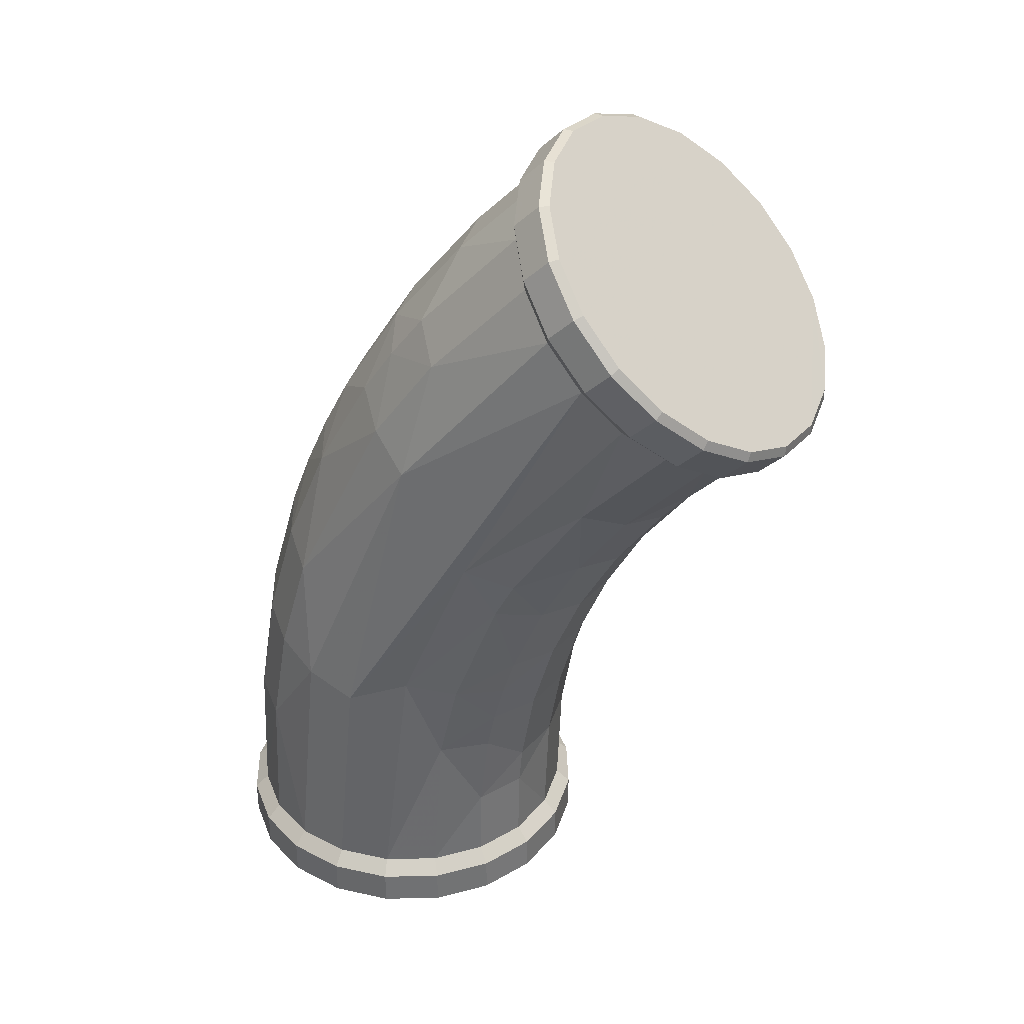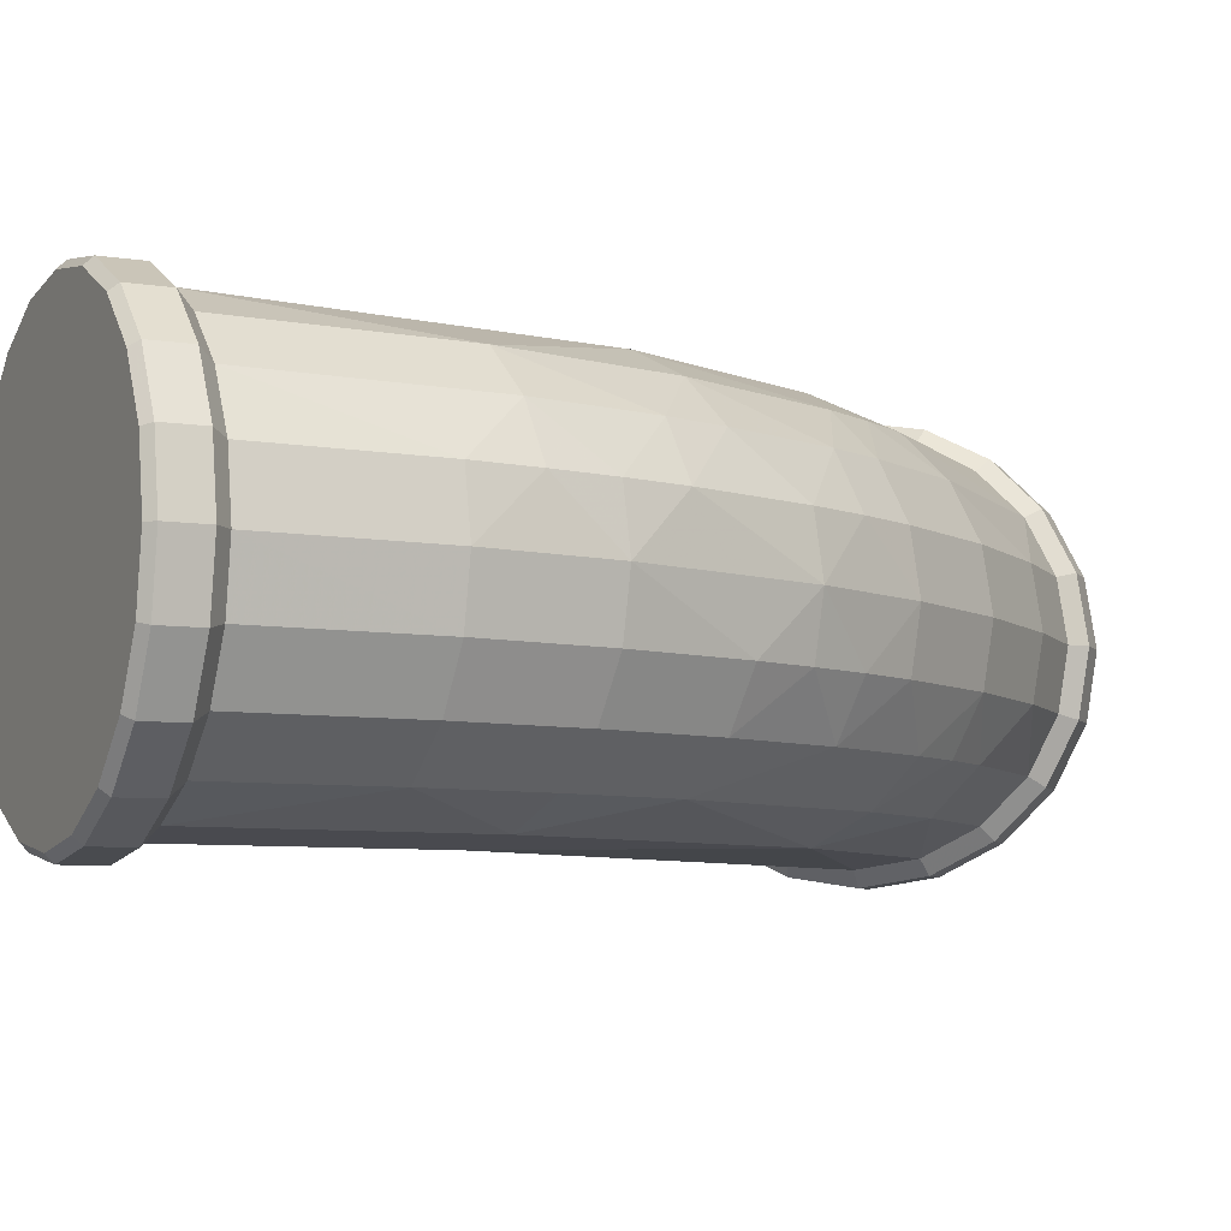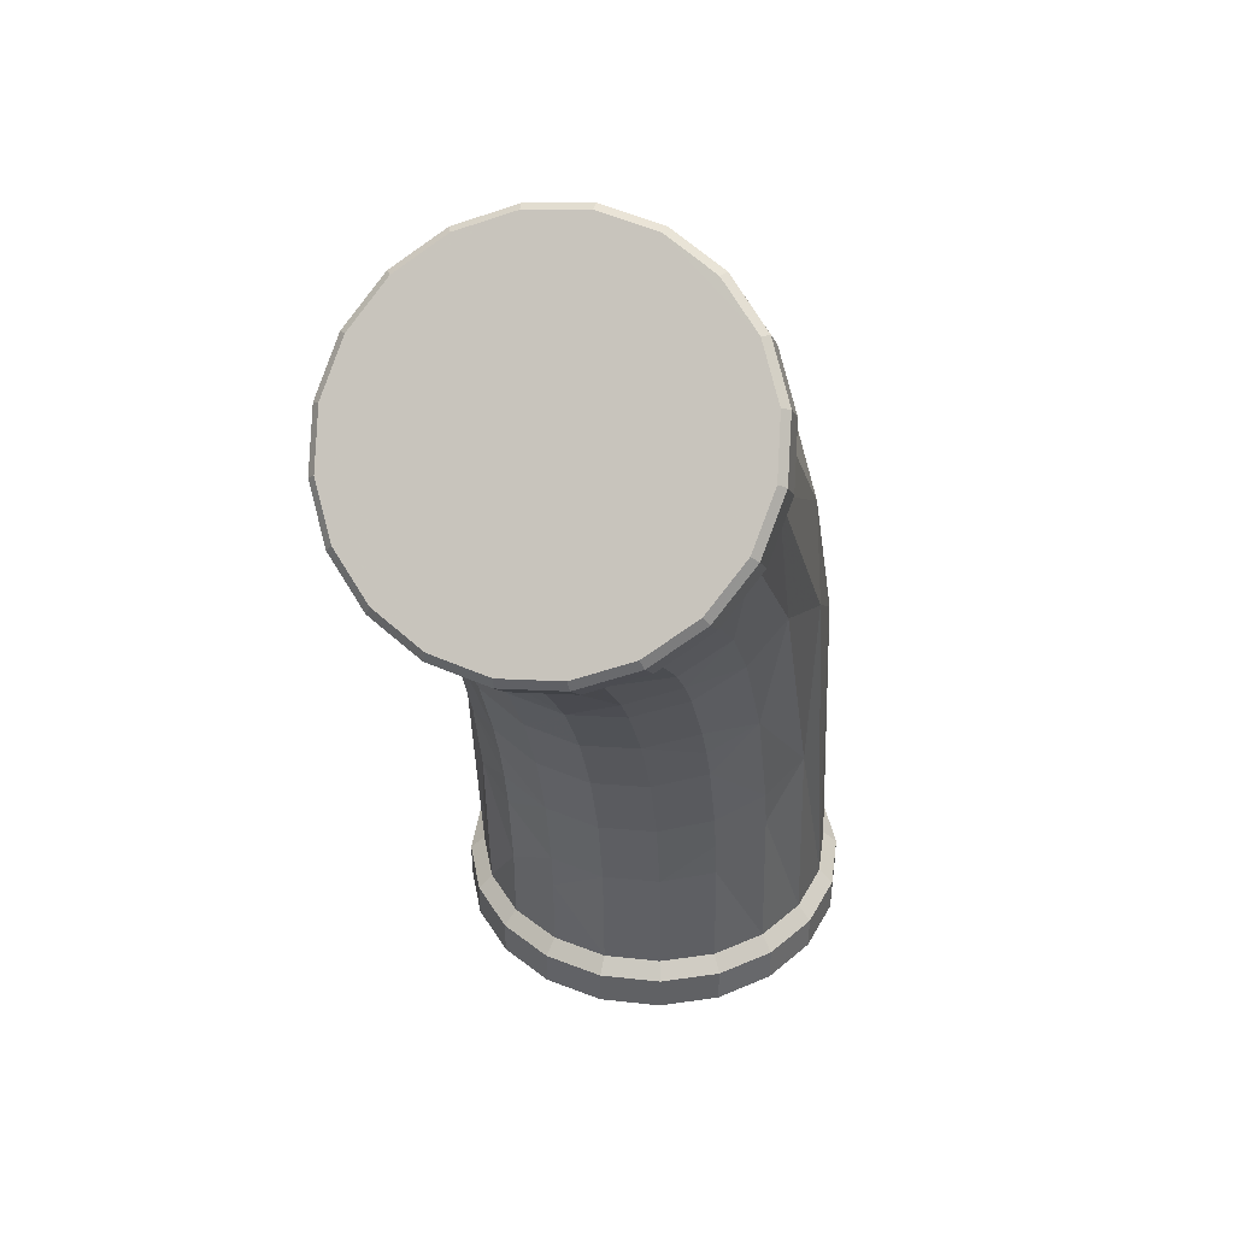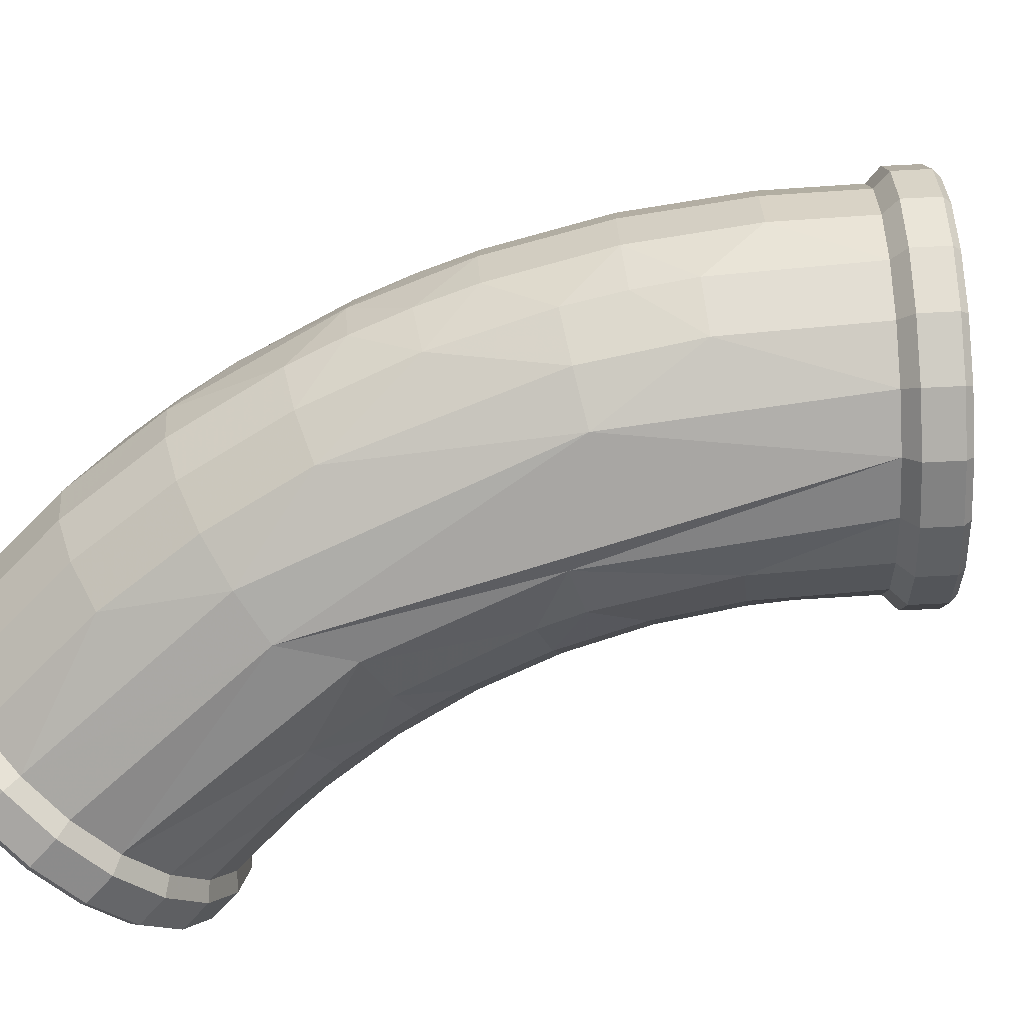
<metadata>
{"format":"obj","ext":"obj","renderer":"f3d","projection":"perspective","resolution":1024,"background":"white","views":[{"elev":34.9,"azim":25.5,"up":"+Z"},{"elev":-6.3,"azim":-116.5,"up":"+Y"},{"elev":40.2,"azim":106.8,"up":"+Z"},{"elev":-69.6,"azim":-42.2,"up":"+Y"}]}
</metadata>
<code>
o Pipe20b
v -0.2581 -0.01529 -1.287
v -0.2573 -0.01588 -1.286
v -0.2639 -0.02104 -1.287
v -0.2532 0 -1.287
v -0.2545 -0.008038 -1.287
v -0.2535 -0.008351 -1.286
v -0.2522 0 -1.286
v -0.2535 -0.008351 -1.281
v -0.2522 0 -1.281
v -0.2554 -0.007725 -1.279
v -0.2573 -0.01588 -1.281
v -0.2633 -0.02186 -1.281
v -0.259 -0.01469 -1.279
v -0.2645 -0.02022 -1.279
v -0.2588 -0.01469 -1.268
v -0.2553 -0.007725 -1.268
v -0.2548 -0.007725 -1.262
v -0.2535 0 -1.262
v -0.2575 -0.01469 -1.256
v -0.2528 -0.007725 -1.251
v -0.2516 0 -1.251
v -0.2563 -0.01469 -1.25
v -0.2548 -0.01469 -1.244
v -0.2496 -0.007725 -1.24
v -0.2484 0 -1.24
v -0.253 -0.01469 -1.239
v -0.2452 -0.007725 -1.229
v -0.2441 0 -1.23
v -0.2484 -0.01469 -1.227
v -0.2395 -0.007725 -1.219
v -0.2385 0 -1.219
v -0.2425 -0.01469 -1.217
v -0.2328 -0.007725 -1.209
v -0.2356 -0.01469 -1.207
v -0.2291 -0.007725 -1.205
v -0.2282 0 -1.206
v -0.2215 -0.007725 -1.197
v -0.2207 0 -1.198
v -0.2241 -0.01469 -1.195
v -0.2188 -0.008351 -1.197
v -0.2178 0 -1.198
v -0.2215 -0.01588 -1.194
v -0.2152 -0.008351 -1.194
v -0.2143 0 -1.195
v -0.218 -0.01588 -1.191
v -0.2152 -0.008038 -1.192
v -0.2143 0 -1.193
v -0.2178 -0.01529 -1.19
v -0.2178 0.01529 -1.19
v -0.2384 0.02474 -1.169
v -0.2384 -0.02474 -1.169
v -0.227 -0.02474 -1.18
v -0.2219 -0.02104 -1.186
v -0.2222 -0.02186 -1.187
v -0.2275 -0.0257 -1.181
v -0.2257 -0.02186 -1.19
v -0.231 -0.0257 -1.185
v -0.228 -0.02022 -1.191
v -0.2329 -0.02378 -1.186
v -0.2384 -0.025 -1.18
v -0.2438 -0.02378 -1.175
v -0.2369 -0.02703 -1.179
v -0.2488 -0.02022 -1.17
v -0.2527 -0.01469 -1.166
v -0.2482 -0.02186 -1.168
v -0.2524 -0.01588 -1.163
v -0.2446 -0.02186 -1.164
v -0.2429 -0.0257 -1.173
v -0.2393 -0.0257 -1.169
v -0.2334 -0.02703 -1.175
v -0.2327 -0.02601 -1.175
v -0.2489 -0.01588 -1.16
v -0.2435 -0.02104 -1.164
v -0.2476 -0.01529 -1.16
v -0.2502 -0.008038 -1.157
v -0.2516 -0.008351 -1.157
v -0.2511 0 -1.156
v -0.2476 0.01529 -1.16
v -0.2502 0.008038 -1.157
v -0.2525 0 -1.156
v -0.2516 0.008351 -1.157
v -0.2561 0 -1.16
v -0.2551 0.008351 -1.161
v -0.256 0 -1.163
v -0.2551 -0.008351 -1.161
v -0.2552 -0.007725 -1.164
v -0.2645 -0.007725 -1.173
v -0.2654 0 -1.172
v -0.2672 -0.01469 -1.182
v -0.2722 -0.01469 -1.189
v -0.2629 -0.02022 -1.185
v -0.2399 -0.02022 -1.204
v -0.2504 -0.02022 -1.219
v -0.2533 -0.02022 -1.225
v -0.2565 -0.02378 -1.216
v -0.2848 -0.01469 -1.21
v -0.2721 -0.02022 -1.198
v -0.2768 -0.01469 -1.195
v -0.2662 -0.02378 -1.202
v -0.2751 -0.007725 -1.186
v -0.2841 -0.007725 -1.201
v -0.288 -0.007725 -1.208
v -0.2852 0 -1.2
v -0.2841 0.007725 -1.201
v -0.288 0.007725 -1.208
v -0.281 0.01469 -1.203
v -0.2751 0.007725 -1.186
v -0.2722 0.01469 -1.189
v -0.2761 0 -1.186
v -0.2645 0.007725 -1.173
v -0.2552 0.007725 -1.164
v -0.2527 0.01469 -1.166
v -0.2488 0.02022 -1.17
v -0.2524 0.01588 -1.163
v -0.2482 0.02186 -1.168
v -0.2489 0.01588 -1.16
v -0.2446 0.02186 -1.164
v -0.2393 0.0257 -1.169
v -0.2435 0.02105 -1.164
v -0.2334 0.02703 -1.175
v -0.2429 0.0257 -1.173
v -0.2369 0.02703 -1.179
v -0.2438 0.02378 -1.175
v -0.2384 0.025 -1.18
v -0.2677 0.02022 -1.192
v -0.2399 0.02022 -1.204
v -0.228 0.02022 -1.191
v -0.2241 0.01469 -1.195
v -0.2329 0.02378 -1.186
v -0.2257 0.02186 -1.19
v -0.2215 0.01588 -1.194
v -0.231 0.0257 -1.185
v -0.2222 0.02186 -1.187
v -0.2219 0.02105 -1.186
v -0.218 0.01588 -1.191
v -0.2275 0.0257 -1.181
v -0.227 0.02474 -1.18
v -0.2327 0.02601 -1.175
v -0.2152 0.008351 -1.194
v -0.2188 0.008351 -1.197
v -0.2152 0.008038 -1.192
v -0.2215 0.007725 -1.197
v -0.2291 0.007725 -1.205
v -0.2356 0.01469 -1.207
v -0.2363 0.007725 -1.214
v -0.2395 0.007725 -1.219
v -0.2392 0.01469 -1.212
v -0.2425 0.01469 -1.217
v -0.2472 0.02022 -1.214
v -0.2531 0.02378 -1.21
v -0.2662 0.02378 -1.202
v -0.2721 0.02022 -1.198
v -0.2762 0.02022 -1.205
v -0.2848 0.01469 -1.21
v -0.2911 0.01469 -1.225
v -0.2915 0.007725 -1.216
v -0.2926 0 -1.216
v -0.2915 -0.007725 -1.216
v -0.2945 -0.007725 -1.224
v -0.2911 -0.01469 -1.225
v -0.2859 -0.02022 -1.227
v -0.2668 -0.02378 -1.241
v -0.2601 -0.02022 -1.243
v -0.2629 -0.02022 -1.255
v -0.276 -0.025 -1.246
v -0.2715 -0.02378 -1.279
v -0.2792 -0.025 -1.279
v -0.2708 -0.0257 -1.281
v -0.2792 -0.02703 -1.281
v -0.2708 -0.0257 -1.286
v -0.2633 -0.02186 -1.286
v -0.2792 -0.02703 -1.286
v -0.2712 -0.02474 -1.287
v -0.2792 -0.02601 -1.287
v -0.3002 -0.01529 -1.287
v -0.2872 -0.02474 -1.287
v -0.2945 -0.02104 -1.287
v -0.3039 -0.008038 -1.287
v -0.3002 0.01529 -1.287
v -0.3011 -0.01588 -1.286
v -0.2951 -0.02186 -1.286
v -0.3011 -0.01588 -1.281
v -0.3049 -0.008351 -1.286
v -0.3062 0 -1.286
v -0.3049 -0.008351 -1.281
v -0.303 -0.007725 -1.279
v -0.3062 0 -1.281
v -0.3042 0 -1.279
v -0.3049 0.008351 -1.281
v -0.3011 0.01588 -1.281
v -0.303 0.007725 -1.279
v -0.3049 0.008351 -1.286
v -0.3011 0.01588 -1.286
v -0.3039 0.008038 -1.287
v -0.3052 0 -1.287
v -0.2951 0.02186 -1.286
v -0.2945 0.02105 -1.287
v -0.2875 0.0257 -1.286
v -0.2951 0.02186 -1.281
v -0.2939 0.02022 -1.279
v -0.2875 0.0257 -1.281
v -0.2869 0.02378 -1.279
v -0.2792 0.02703 -1.281
v -0.2792 0.02703 -1.286
v -0.2708 0.0257 -1.281
v -0.2792 0.025 -1.279
v -0.2715 0.02378 -1.279
v -0.2994 0.01469 -1.279
v -0.2994 -0.01469 -1.279
v -0.2939 -0.02022 -1.279
v -0.2869 -0.02378 -1.279
v -0.2875 -0.0257 -1.281
v -0.2951 -0.02186 -1.281
v -0.2875 -0.0257 -1.286
v -0.293 -0.02022 -1.258
v -0.2985 -0.01469 -1.257
v -0.2903 -0.02022 -1.242
v -0.2957 -0.01469 -1.241
v -0.2835 -0.02378 -1.244
v -0.2992 -0.007725 -1.24
v -0.3004 0 -1.24
v -0.302 -0.007725 -1.257
v -0.3032 0 -1.257
v -0.3008 0.007725 -1.249
v -0.302 0.007725 -1.257
v -0.2973 0.01469 -1.249
v -0.2992 0.007725 -1.24
v -0.2971 0.007725 -1.232
v -0.2936 0.01469 -1.233
v -0.2859 0.02022 -1.227
v -0.2919 0.02022 -1.25
v -0.2685 0.02378 -1.247
v -0.2793 0.02378 -1.229
v -0.2666 0.025 -1.219
v -0.2484 0.01469 -1.227
v -0.2559 0.02022 -1.231
v -0.2508 0.01469 -1.233
v -0.253 0.01469 -1.239
v -0.2496 0.007725 -1.24
v -0.2452 0.007725 -1.229
v -0.2528 0.007725 -1.251
v -0.2563 0.01469 -1.25
v -0.2617 0.02022 -1.249
v -0.2629 0.02022 -1.255
v -0.2575 0.01469 -1.256
v -0.2645 0.02022 -1.279
v -0.259 0.01469 -1.279
v -0.2633 0.02186 -1.281
v -0.2633 0.02186 -1.286
v -0.2573 0.01588 -1.281
v -0.2535 0.008351 -1.281
v -0.2573 0.01588 -1.286
v -0.2535 0.008351 -1.286
v -0.2581 0.01529 -1.287
v -0.2639 0.02105 -1.287
v -0.2545 0.008038 -1.287
v -0.2712 0.02474 -1.287
v -0.2872 0.02474 -1.287
v -0.2708 0.0257 -1.286
v -0.2792 0.02601 -1.287
v -0.2554 0.007725 -1.279
v -0.2542 0 -1.279
v -0.2548 0.007725 -1.262
v -0.2583 0.01469 -1.262
f 2 3 1
f 5 2 1
f 4 6 5
f 8 7 9
f 11 6 8
f 262 8 9
f 10 11 8
f 12 2 11
f 13 12 11
f 14 13 15
f 264 247 246
f 241 238 239
f 101 109 103
f 98 101 96
f 241 25 21
f 240 31 28
f 263 245 241
f 21 17 18
f 24 26 23
f 157 156 228
f 226 227 229
f 225 188 223
f 36 142 38
f 94 95 162
f 38 40 37
f 37 42 39
f 40 44 43
f 40 45 42
f 43 47 46
f 45 46 48
f 174 197 255
f 54 48 53
f 52 54 53
f 56 55 57
f 56 45 54
f 59 56 57
f 39 56 58
f 211 167 165
f 60 57 62
f 61 62 68
f 95 165 162
f 63 66 64
f 61 65 63
f 66 67 72
f 68 67 65
f 62 69 68
f 67 51 73
f 69 71 51
f 57 70 62
f 71 55 52
f 74 67 73
f 76 74 75
f 80 75 77
f 79 80 77
f 83 80 81
f 85 80 82
f 111 82 83
f 86 82 84
f 64 85 86
f 66 76 85
f 84 110 88
f 102 101 103
f 127 144 126
f 186 216 222
f 234 150 232
f 87 84 88
f 233 153 151
f 109 104 103
f 106 154 105
f 103 104 105
f 88 107 109
f 99 97 161
f 222 218 220
f 27 32 29
f 61 63 91
f 16 13 10
f 37 36 38
f 112 83 114
f 112 115 113
f 114 117 115
f 114 81 116
f 117 78 119
f 116 79 78
f 118 119 50
f 115 118 121
f 120 50 138
f 122 118 120
f 123 122 124
f 123 115 121
f 231 233 202
f 155 229 228
f 231 208 226
f 58 34 39
f 92 59 95
f 127 131 128
f 129 130 127
f 130 135 131
f 130 136 133
f 133 137 134
f 135 134 49
f 137 120 138
f 132 120 136
f 139 49 141
f 131 139 140
f 44 141 47
f 140 44 41
f 128 140 142
f 142 41 38
f 64 86 87
f 33 30 31
f 166 14 164
f 149 148 235
f 216 215 217
f 158 159 160
f 222 221 223
f 236 243 232
f 151 152 125
f 91 89 90
f 229 155 230
f 22 23 163
f 209 215 216
f 125 112 113
f 166 12 14
f 167 168 166
f 168 171 12
f 169 170 168
f 171 173 3
f 170 174 173
f 181 175 177
f 175 183 178
f 182 181 213
f 185 180 182
f 178 184 195
f 187 183 185
f 209 185 182
f 188 185 186
f 191 187 188
f 189 184 187
f 190 192 189
f 208 189 191
f 184 194 195
f 192 179 194
f 199 193 190
f 193 197 179
f 196 258 197
f 201 196 199
f 200 190 208
f 202 199 200
f 206 201 202
f 203 198 201
f 205 204 203
f 206 205 203
f 244 246 207
f 261 18 262
f 110 112 108
f 167 212 169
f 211 213 212
f 212 172 169
f 213 214 212
f 214 177 176
f 172 176 174
f 210 182 213
f 91 64 89
f 30 34 32
f 208 225 226
f 221 227 224
f 25 20 21
f 159 157 221
f 147 145 146
f 247 263 261
f 32 92 93
f 128 142 143
f 263 21 18
f 126 144 147
f 24 29 26
f 28 24 25
f 31 27 28
f 15 16 17
f 163 23 26
f 220 160 159
f 100 88 109
f 152 153 106
f 31 145 36
f 126 149 150
f 219 217 215
f 97 98 96
f 207 248 205
f 246 250 248
f 248 259 205
f 250 249 248
f 251 252 250
f 247 251 250
f 254 253 256
f 255 252 254
f 256 7 4
f 259 255 257
f 119 71 46
f 204 257 260
f 198 260 258
f 9 253 251
f 261 9 251
f 18 17 16
f 34 33 35
f 239 28 25
f 188 222 223
f 151 124 234
f 154 106 153
f 242 245 243
f 124 132 129
f 239 237 240
f 2 171 3
f 5 6 2
f 4 7 6
f 8 6 7
f 11 2 6
f 262 10 8
f 10 13 11
f 12 171 2
f 13 14 12
f 15 19 164
f 164 14 15
f 246 244 264
f 244 245 264
f 241 242 238
f 101 100 109
f 98 90 100
f 100 101 98
f 101 102 96
f 241 239 25
f 240 146 31
f 264 245 263
f 245 242 241
f 21 20 17
f 22 20 23
f 20 24 23
f 227 221 228
f 221 157 228
f 224 227 226
f 227 228 229
f 225 191 188
f 36 143 142
f 162 163 94
f 94 93 95
f 38 41 40
f 37 40 42
f 40 41 44
f 40 43 45
f 43 44 47
f 45 43 46
f 255 254 256
f 256 4 255
f 4 5 255
f 5 1 3
f 3 173 174
f 174 176 177
f 177 175 178
f 178 195 197
f 195 194 197
f 194 179 197
f 197 258 260
f 260 257 197
f 257 255 197
f 5 3 255
f 3 174 255
f 174 177 197
f 177 178 197
f 54 45 48
f 52 55 54
f 56 54 55
f 56 42 45
f 59 58 56
f 39 42 56
f 165 60 99
f 60 61 99
f 99 219 165
f 219 211 165
f 60 59 57
f 61 60 62
f 95 59 60
f 165 167 166
f 165 166 162
f 95 60 165
f 63 65 66
f 61 68 65
f 66 65 67
f 68 69 67
f 62 70 69
f 67 69 51
f 69 70 71
f 57 55 70
f 71 70 55
f 74 72 67
f 76 72 74
f 80 76 75
f 79 81 80
f 83 82 80
f 85 76 80
f 111 84 82
f 86 85 82
f 64 66 85
f 66 72 76
f 84 111 110
f 103 157 102
f 157 158 102
f 127 128 144
f 186 209 216
f 207 206 232
f 206 234 232
f 234 124 150
f 124 129 150
f 87 86 84
f 230 153 233
f 153 152 151
f 109 107 104
f 105 104 106
f 104 107 106
f 107 108 106
f 105 156 157
f 157 103 105
f 88 110 107
f 161 217 219
f 219 99 161
f 222 216 218
f 27 30 32
f 97 99 91
f 99 61 91
f 16 15 13
f 37 35 36
f 112 111 83
f 112 114 115
f 114 116 117
f 114 83 81
f 117 116 78
f 116 81 79
f 118 117 119
f 115 117 118
f 120 118 50
f 122 121 118
f 123 121 122
f 123 113 115
f 202 200 231
f 231 230 233
f 228 156 155
f 156 105 154
f 155 156 154
f 231 200 208
f 58 92 34
f 95 93 92
f 92 58 59
f 127 130 131
f 129 132 130
f 130 133 135
f 130 132 136
f 133 136 137
f 135 133 134
f 137 136 120
f 132 122 120
f 139 135 49
f 131 135 139
f 44 139 141
f 140 139 44
f 128 131 140
f 142 140 41
f 87 100 89
f 100 90 89
f 89 64 87
f 31 36 33
f 36 35 33
f 164 163 162
f 162 166 164
f 235 237 236
f 236 149 235
f 217 161 160
f 160 218 217
f 218 216 217
f 160 96 158
f 96 102 158
f 222 220 221
f 232 150 236
f 150 149 236
f 125 113 123
f 123 151 125
f 90 98 97
f 97 91 90
f 230 231 229
f 231 226 229
f 163 164 22
f 164 19 22
f 209 210 215
f 125 108 112
f 166 168 12
f 167 169 168
f 168 170 171
f 169 172 170
f 171 170 173
f 170 172 174
f 181 180 175
f 175 180 183
f 182 180 181
f 185 183 180
f 178 183 184
f 187 184 183
f 209 186 185
f 188 187 185
f 191 189 187
f 189 192 184
f 190 193 192
f 208 190 189
f 184 192 194
f 192 193 179
f 199 196 193
f 193 196 197
f 196 198 258
f 201 198 196
f 200 199 190
f 202 201 199
f 206 203 201
f 203 204 198
f 205 259 204
f 206 207 205
f 207 232 244
f 232 243 244
f 261 263 18
f 108 107 110
f 110 111 112
f 167 211 212
f 211 210 213
f 212 214 172
f 213 181 214
f 214 181 177
f 172 214 176
f 210 209 182
f 91 63 64
f 30 33 34
f 191 225 208
f 225 224 226
f 225 223 224
f 223 221 224
f 25 24 20
f 221 220 159
f 159 158 157
f 240 235 146
f 235 148 146
f 148 147 146
f 247 264 263
f 93 94 29
f 32 34 92
f 93 29 32
f 143 145 144
f 145 147 144
f 144 128 143
f 263 241 21
f 148 149 147
f 149 126 147
f 24 27 29
f 28 27 24
f 31 30 27
f 17 20 19
f 20 22 19
f 19 15 17
f 26 29 94
f 94 163 26
f 220 218 160
f 100 87 88
f 106 108 152
f 108 125 152
f 146 145 31
f 145 143 36
f 150 129 126
f 129 127 126
f 210 211 215
f 211 219 215
f 160 161 96
f 161 97 96
f 207 246 248
f 246 247 250
f 248 249 259
f 250 252 249
f 251 253 252
f 247 261 251
f 254 252 253
f 255 249 252
f 256 253 7
f 259 249 255
f 46 47 134
f 47 141 134
f 141 49 134
f 134 137 119
f 137 138 119
f 138 50 119
f 119 78 79
f 79 77 119
f 77 75 119
f 75 74 73
f 73 51 71
f 71 52 53
f 53 48 71
f 48 46 71
f 75 73 119
f 73 71 119
f 46 134 119
f 204 259 257
f 198 204 260
f 9 7 253
f 261 262 9
f 10 262 16
f 262 18 16
f 35 37 39
f 39 34 35
f 239 240 28
f 188 186 222
f 202 233 206
f 233 151 234
f 151 123 124
f 234 206 233
f 153 230 154
f 230 155 154
f 244 243 245
f 243 236 238
f 242 243 238
f 236 237 238
f 124 122 132
f 238 237 239
f 237 235 240

</code>
